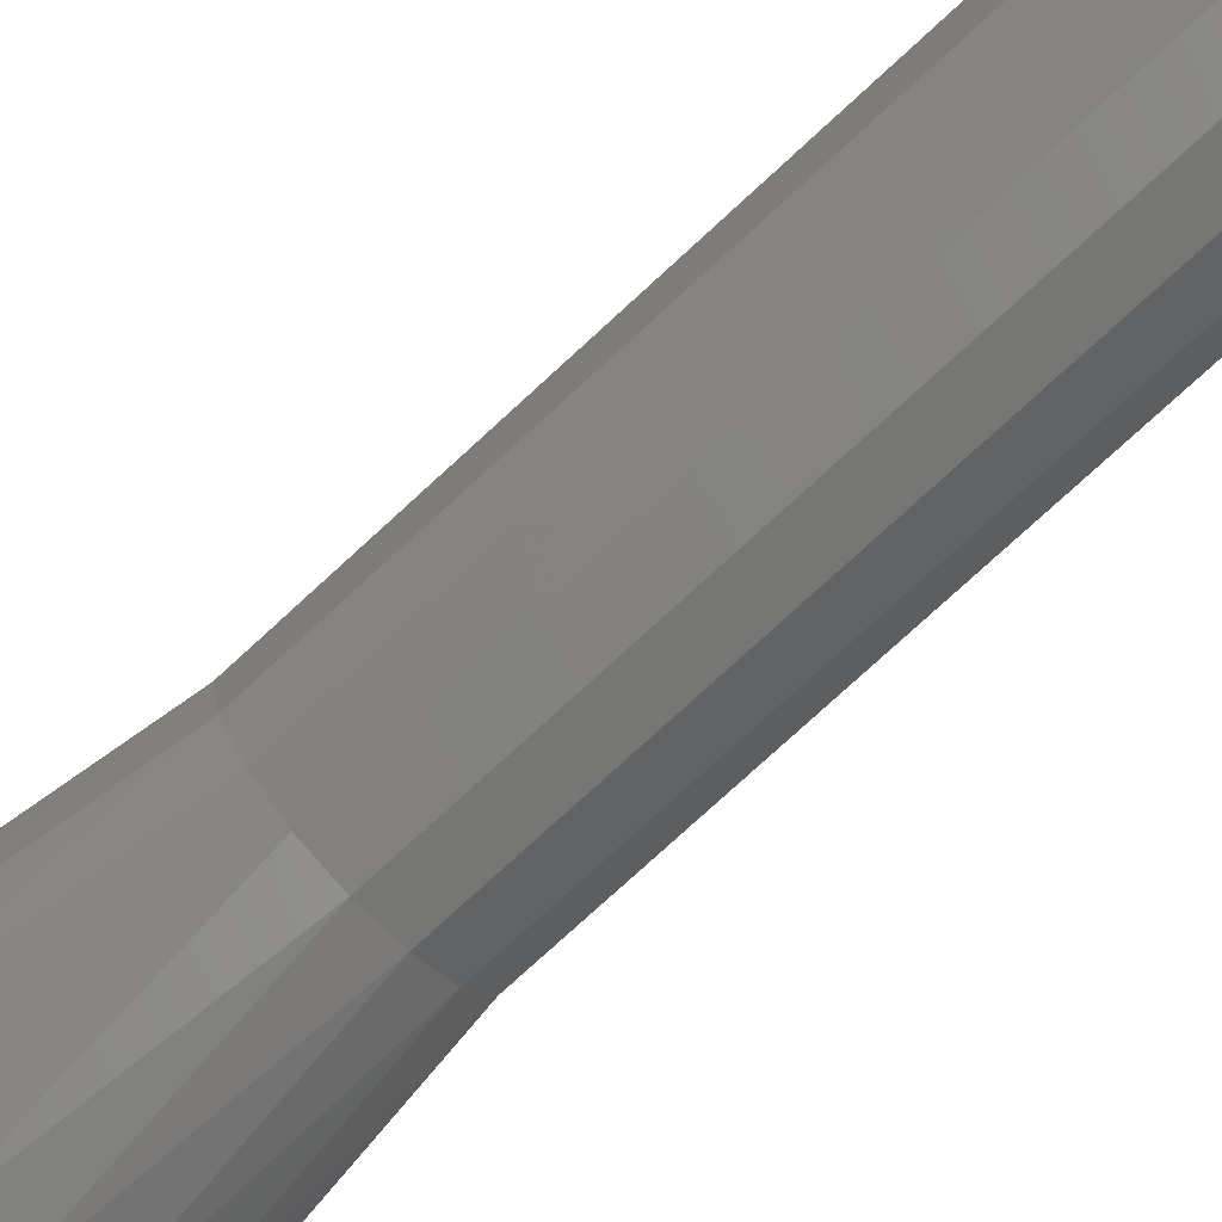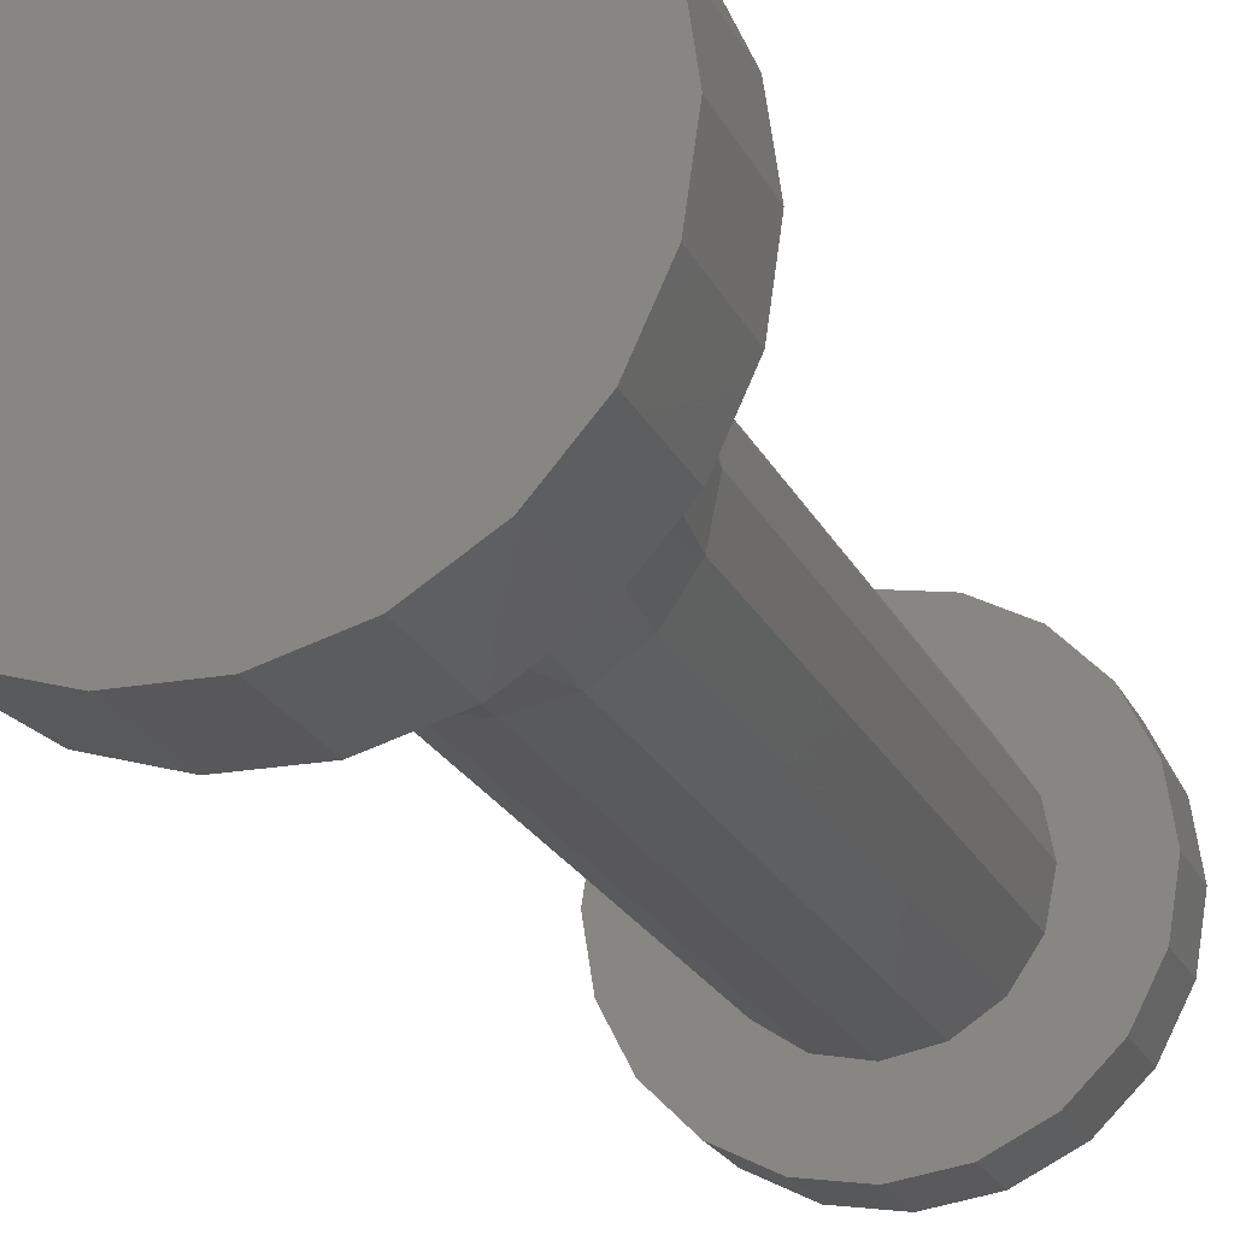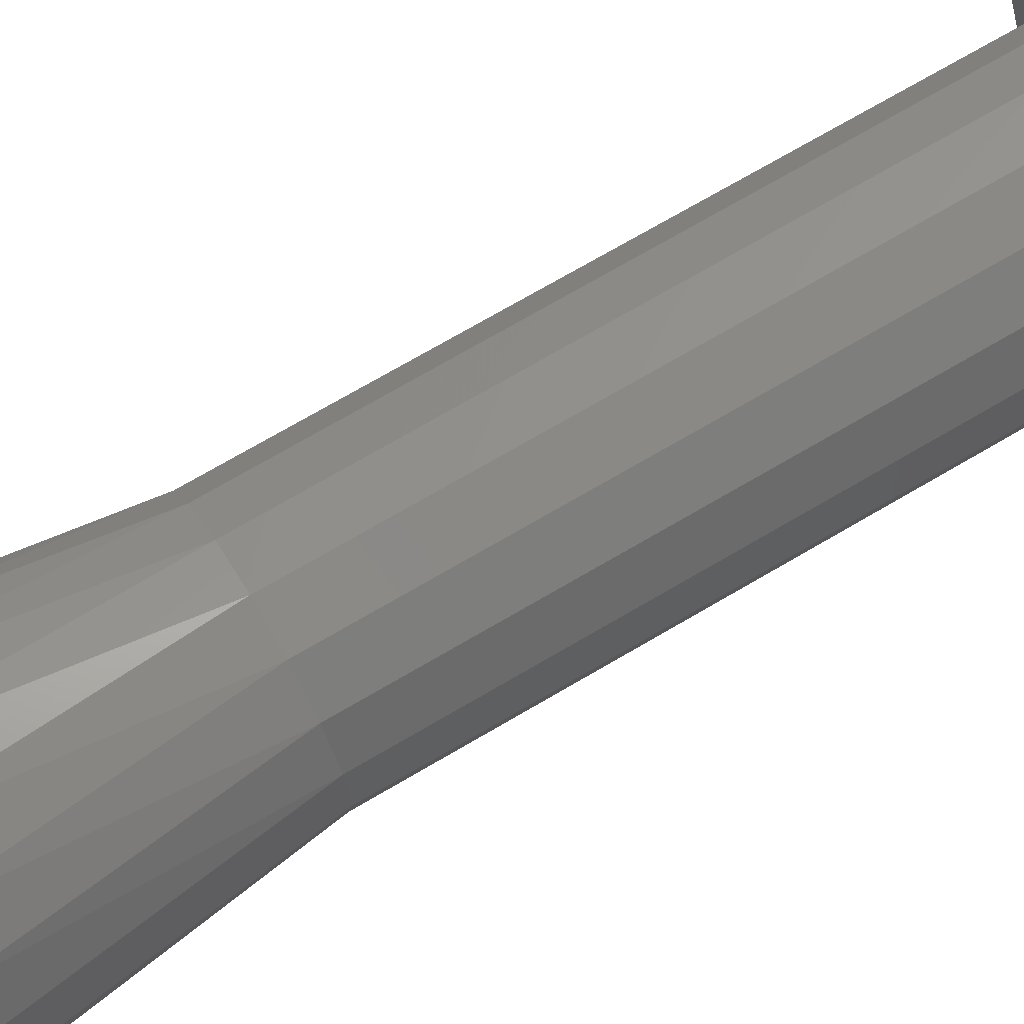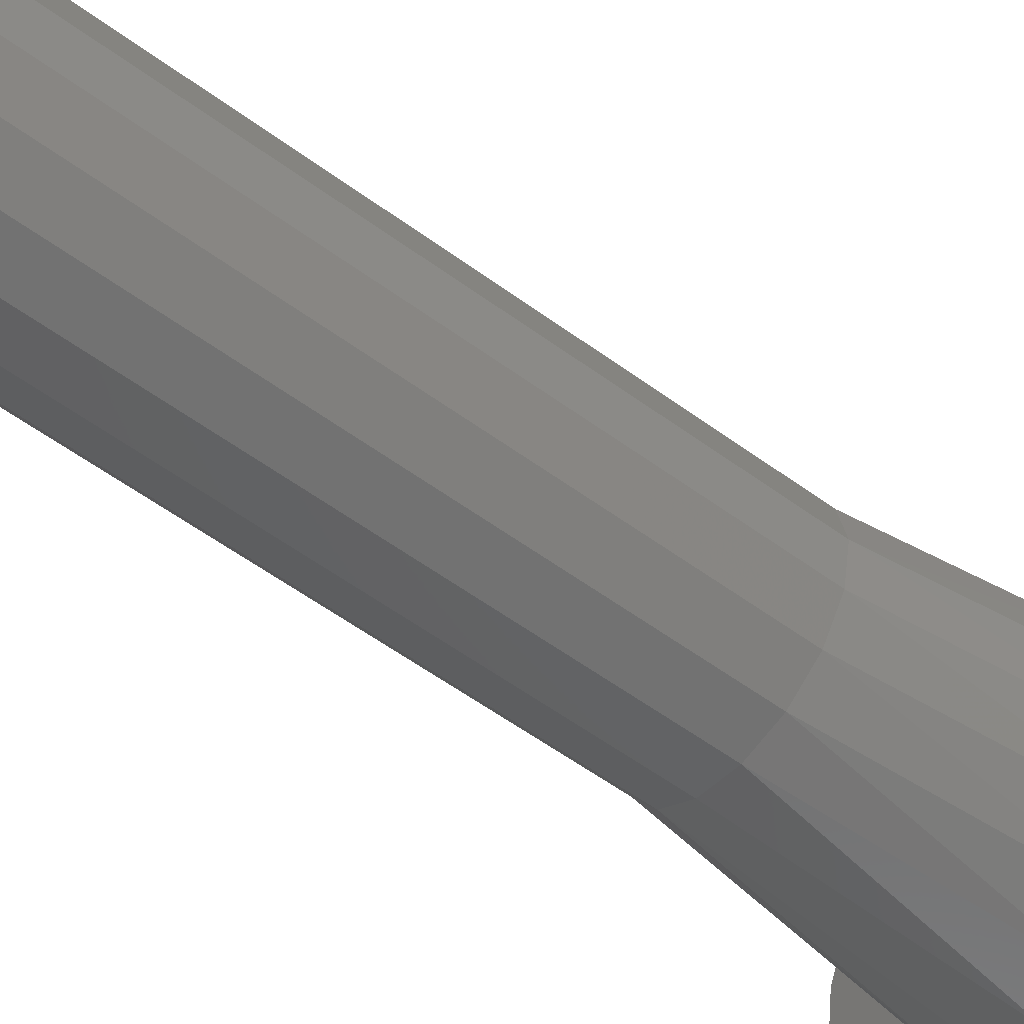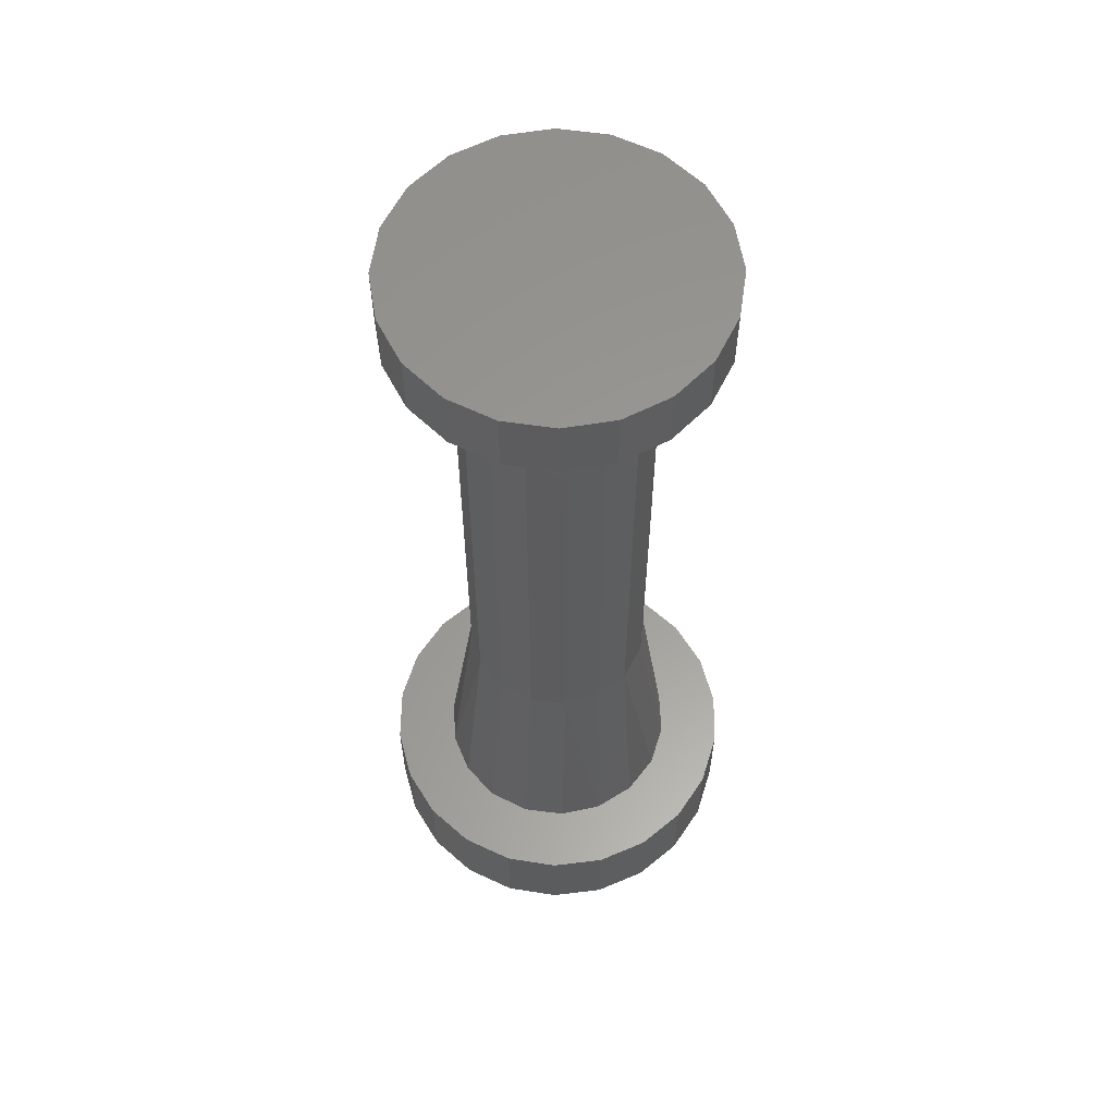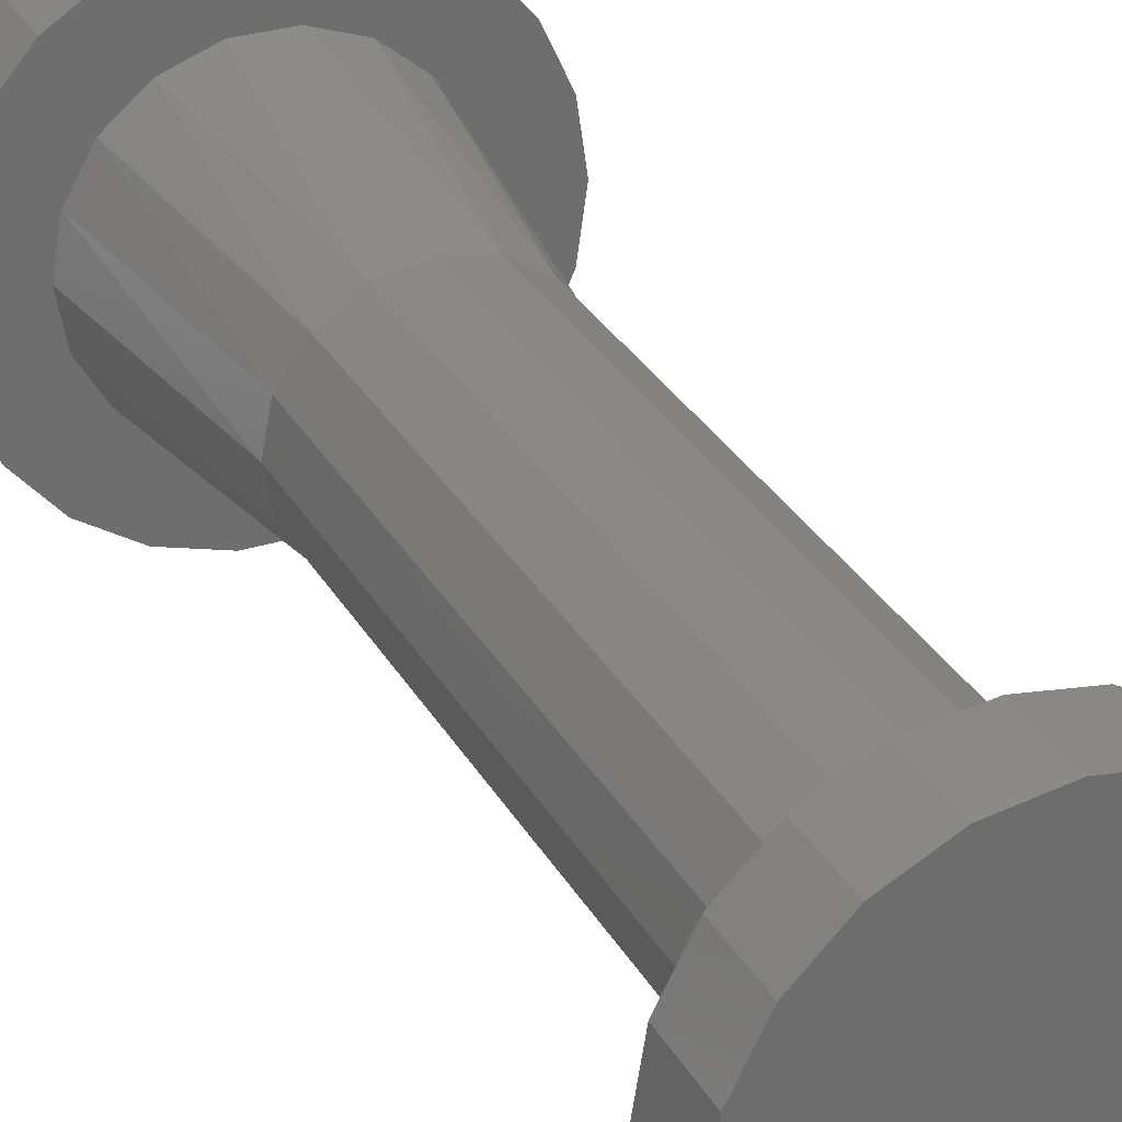
<metadata>
{"format":"stl","ext":"stl","renderer":"f3d","projection":"perspective","resolution":1024,"background":"white","views":[{"elev":-76.6,"azim":-47.4,"up":"+Y"},{"elev":-20.1,"azim":-161.4,"up":"+Y"},{"elev":70.8,"azim":-120.6,"up":"+Y"},{"elev":-55.1,"azim":52.0,"up":"+Y"},{"elev":59.7,"azim":-72.6,"up":"+Z"},{"elev":30.2,"azim":-24.5,"up":"+Y"}]}
</metadata>
<code>
# stl→obj: 134 verts, 264 faces
v 30 0 -1.378e-16
v 28.78 8.452 -1.322e-16
v 30 0 15
v 28.78 8.452 15
v 25.24 16.22 -1.159e-16
v 25.24 16.22 15
v 19.65 22.67 -9.025e-17
v 19.65 22.67 15
v 12.46 27.29 -5.725e-17
v 12.46 27.29 15
v 4.269 29.69 -1.961e-17
v 4.269 29.69 15
v -4.269 29.69 1.961e-17
v -4.269 29.69 15
v -12.46 27.29 5.725e-17
v -12.46 27.29 15
v -19.65 22.67 9.025e-17
v -19.65 22.67 15
v -25.24 16.22 1.159e-16
v -25.24 16.22 15
v -28.78 8.452 1.322e-16
v -28.78 8.452 15
v -30 3.674e-15 1.378e-16
v -30 3.674e-15 15
v -19.84 0 15
v -15 1.837e-15 51.26
v -18.64 6.785 15
v -13.86 5.74 51.26
v -15.2 12.75 15
v -10.61 10.61 51.26
v -9.919 17.18 15
v -5.74 13.86 51.26
v -3.445 19.54 15
v 1.883e-14 15 51.26
v 3.445 19.54 15
v 5.74 13.86 51.26
v 9.919 17.18 15
v 10.61 10.61 51.26
v 15.2 12.75 15
v 13.86 5.74 51.26
v 18.64 6.785 15
v 15 0 51.26
v 19.84 2.429e-15 15
v 15 0 140
v 13.86 5.74 140
v 10.61 10.61 140
v 5.74 13.86 140
v 1.924e-14 15 140
v -5.74 13.86 140
v -10.61 10.61 140
v -13.86 5.74 140
v -15 1.837e-15 140
v 25 0 140
v 23.78 7.725 140
v 25 0 150
v 23.78 7.725 150
v 20.23 14.69 140
v 20.23 14.69 150
v 14.69 20.23 140
v 14.69 20.23 150
v 7.725 23.78 140
v 7.725 23.78 150
v 1.985e-14 25 140
v 1.99e-14 25 150
v -7.725 23.78 140
v -7.725 23.78 150
v -14.69 20.23 140
v -14.69 20.23 150
v -20.23 14.69 140
v -20.23 14.69 150
v -23.78 7.725 140
v -23.78 7.725 150
v -25 3.062e-15 140
v -25 3.062e-15 150
v 23.78 -7.725 150
v -23.78 -7.725 150
v 20.23 -14.69 150
v -20.23 -14.69 150
v 14.69 -20.23 150
v -14.69 -20.23 150
v 7.725 -23.78 150
v -7.725 -23.78 150
v 1.99e-14 -25 150
v -23.78 -7.725 140
v -20.23 -14.69 140
v -14.69 -20.23 140
v -7.725 -23.78 140
v 1.985e-14 -25 140
v 7.725 -23.78 140
v 14.69 -20.23 140
v 20.23 -14.69 140
v 23.78 -7.725 140
v -13.86 -5.74 140
v -10.61 -10.61 140
v -5.74 -13.86 140
v 1.924e-14 -15 140
v 5.74 -13.86 140
v 10.61 -10.61 140
v 13.86 -5.74 140
v -13.86 -5.74 51.26
v -10.61 -10.61 51.26
v -5.74 -13.86 51.26
v 1.883e-14 -15 51.26
v 5.74 -13.86 51.26
v 10.61 -10.61 51.26
v 13.86 -5.74 51.26
v 18.64 -6.785 15
v 15.2 -12.75 15
v 9.919 -17.18 15
v 3.445 -19.54 15
v -3.445 -19.54 15
v -9.919 -17.18 15
v -15.2 -12.75 15
v -18.64 -6.785 15
v 28.78 -8.452 15
v 25.24 -16.22 15
v 19.65 -22.67 15
v 12.46 -27.29 15
v 4.269 -29.69 15
v -4.269 -29.69 15
v -12.46 -27.29 15
v -28.78 -8.452 15
v -25.24 -16.22 15
v -19.65 -22.67 15
v -28.78 -8.452 1.322e-16
v -25.24 -16.22 1.159e-16
v -19.65 -22.67 9.025e-17
v -12.46 -27.29 5.725e-17
v -4.269 -29.69 1.961e-17
v 4.269 -29.69 -1.961e-17
v 12.46 -27.29 -5.725e-17
v 19.65 -22.67 -9.025e-17
v 25.24 -16.22 -1.159e-16
v 28.78 -8.452 -1.322e-16
f 1 2 3
f 3 2 4
f 4 2 5
f 6 5 7
f 8 7 9
f 10 9 11
f 12 11 13
f 14 13 15
f 16 15 17
f 18 17 19
f 20 19 21
f 22 21 23
f 24 22 23
f 22 20 21
f 20 18 19
f 18 16 17
f 16 14 15
f 14 12 13
f 12 10 11
f 10 8 9
f 8 6 7
f 6 4 5
f 25 26 27
f 27 26 28
f 29 28 30
f 31 30 32
f 33 32 34
f 35 34 36
f 37 36 38
f 39 38 40
f 41 40 42
f 43 41 42
f 41 39 40
f 39 37 38
f 37 35 36
f 35 33 34
f 33 31 32
f 31 29 30
f 29 27 28
f 42 40 44
f 44 40 45
f 45 40 38
f 46 38 36
f 47 36 34
f 48 34 32
f 49 32 30
f 50 30 28
f 51 28 26
f 52 51 26
f 51 50 28
f 50 49 30
f 49 48 32
f 48 47 34
f 47 46 36
f 46 45 38
f 53 54 55
f 55 54 56
f 56 54 57
f 58 57 59
f 60 59 61
f 62 61 63
f 64 63 65
f 66 65 67
f 68 67 69
f 70 69 71
f 72 71 73
f 74 72 73
f 72 70 71
f 70 68 69
f 68 66 67
f 66 64 65
f 64 62 63
f 62 60 61
f 60 58 59
f 58 56 57
f 62 66 60
f 62 64 66
f 60 68 58
f 60 66 68
f 68 70 58
f 58 70 56
f 56 70 72
f 55 72 74
f 75 74 76
f 77 76 78
f 79 78 80
f 81 80 82
f 83 81 82
f 81 79 80
f 79 77 78
f 77 75 76
f 75 55 74
f 72 55 56
f 73 84 74
f 74 84 76
f 76 84 85
f 78 85 86
f 80 86 87
f 82 87 88
f 83 88 89
f 81 89 90
f 79 90 91
f 77 91 92
f 75 92 53
f 55 75 53
f 75 77 92
f 77 79 91
f 79 81 90
f 81 83 89
f 83 82 88
f 82 80 87
f 80 78 86
f 78 76 85
f 65 63 48
f 49 65 48
f 49 67 65
f 49 50 67
f 67 50 69
f 69 50 51
f 71 51 52
f 73 52 84
f 73 71 52
f 48 61 47
f 48 63 61
f 47 59 46
f 47 61 59
f 52 93 84
f 84 93 85
f 85 93 94
f 86 94 95
f 87 95 96
f 88 96 89
f 88 87 96
f 96 97 89
f 89 97 90
f 90 97 98
f 91 98 99
f 92 99 44
f 53 44 54
f 53 92 44
f 71 69 51
f 59 57 46
f 46 57 45
f 45 57 54
f 44 45 54
f 92 91 99
f 91 90 98
f 87 86 95
f 86 85 94
f 26 100 52
f 52 100 93
f 93 100 101
f 94 101 102
f 95 102 103
f 96 103 104
f 97 104 105
f 98 105 106
f 99 106 42
f 44 99 42
f 99 98 106
f 98 97 105
f 97 96 104
f 96 95 103
f 95 94 102
f 94 93 101
f 43 42 107
f 107 42 106
f 108 106 105
f 109 105 104
f 110 104 103
f 111 103 102
f 112 102 101
f 113 101 100
f 114 100 26
f 25 114 26
f 114 113 100
f 113 112 101
f 112 111 102
f 111 110 103
f 110 109 104
f 109 108 105
f 108 107 106
f 115 3 43
f 107 115 43
f 107 116 115
f 107 108 116
f 116 108 117
f 117 108 109
f 118 109 110
f 119 110 111
f 120 111 121
f 120 119 111
f 12 35 10
f 12 14 35
f 35 14 33
f 33 14 16
f 31 16 18
f 29 18 20
f 27 20 22
f 25 22 24
f 122 25 24
f 122 114 25
f 122 123 114
f 114 123 113
f 113 123 124
f 112 124 121
f 111 112 121
f 10 37 8
f 10 35 37
f 119 118 110
f 118 117 109
f 112 113 124
f 25 27 22
f 27 29 20
f 29 31 18
f 31 33 16
f 37 39 8
f 8 39 6
f 6 39 41
f 4 41 43
f 3 4 43
f 41 4 6
f 23 125 24
f 24 125 122
f 122 125 126
f 123 126 127
f 124 127 128
f 121 128 129
f 120 129 130
f 119 130 131
f 118 131 132
f 117 132 133
f 116 133 134
f 115 134 1
f 3 115 1
f 115 116 134
f 116 117 133
f 117 118 132
f 118 119 131
f 119 120 130
f 120 121 129
f 121 124 128
f 124 123 127
f 123 122 126
f 13 11 15
f 15 11 9
f 17 9 7
f 19 7 5
f 21 5 2
f 23 2 1
f 125 1 134
f 126 134 133
f 127 133 132
f 128 132 131
f 129 131 130
f 129 128 131
f 21 19 5
f 19 17 7
f 17 15 9
f 128 127 132
f 127 126 133
f 126 125 134
f 125 23 1
f 2 23 21

</code>
